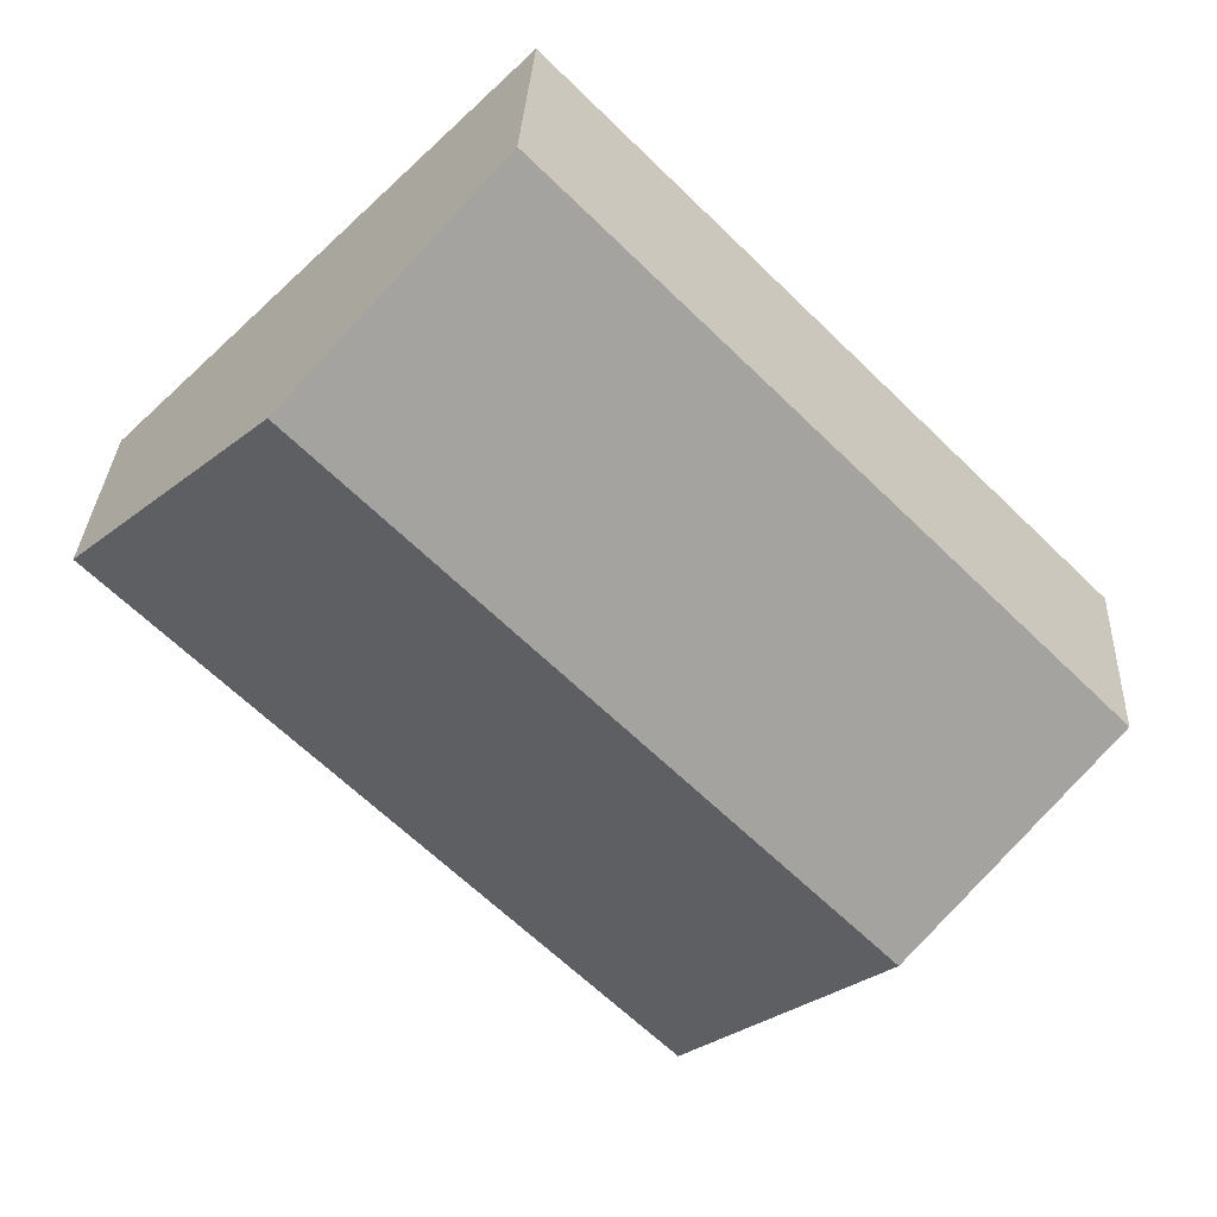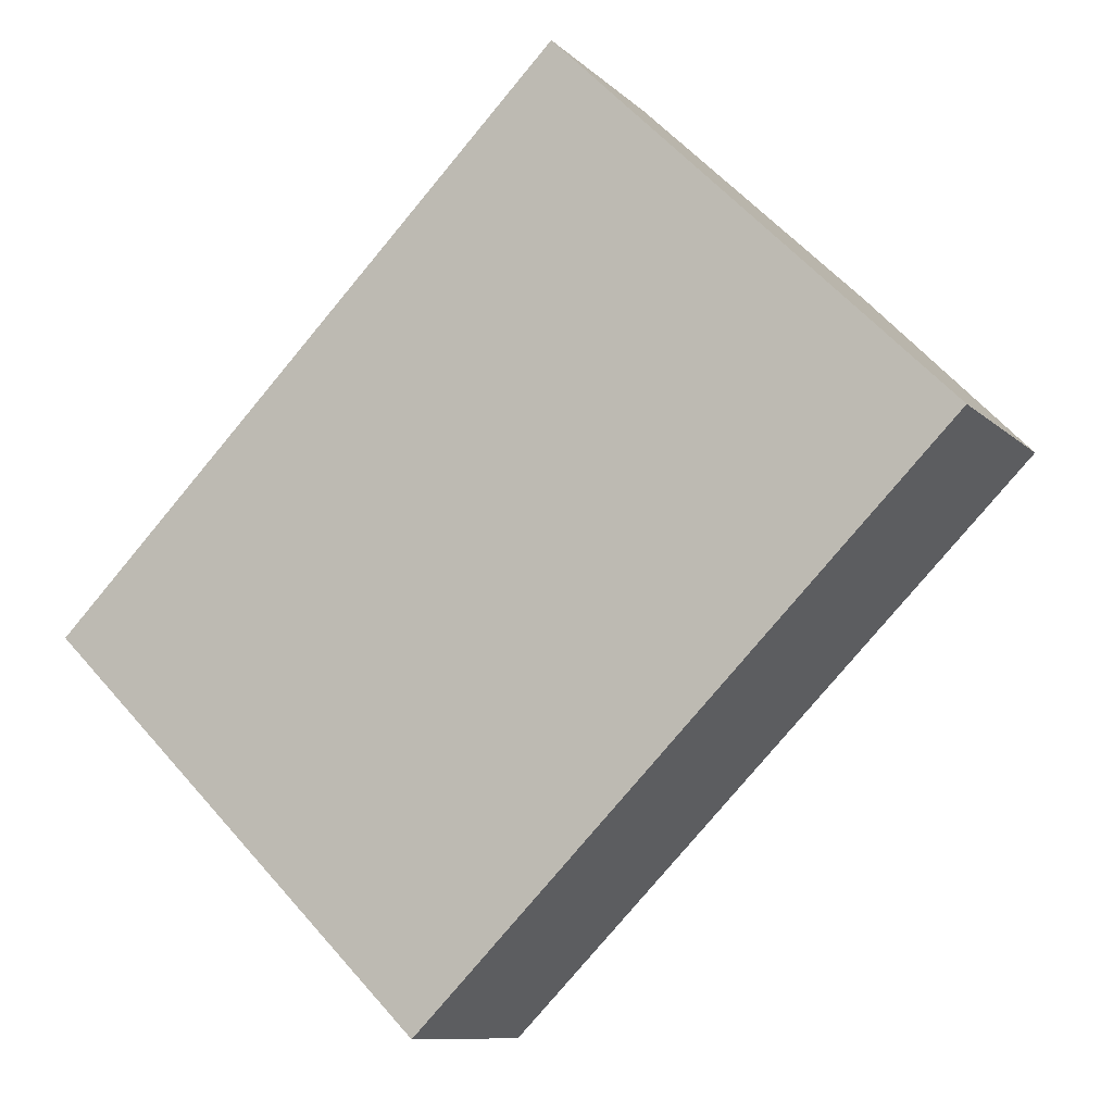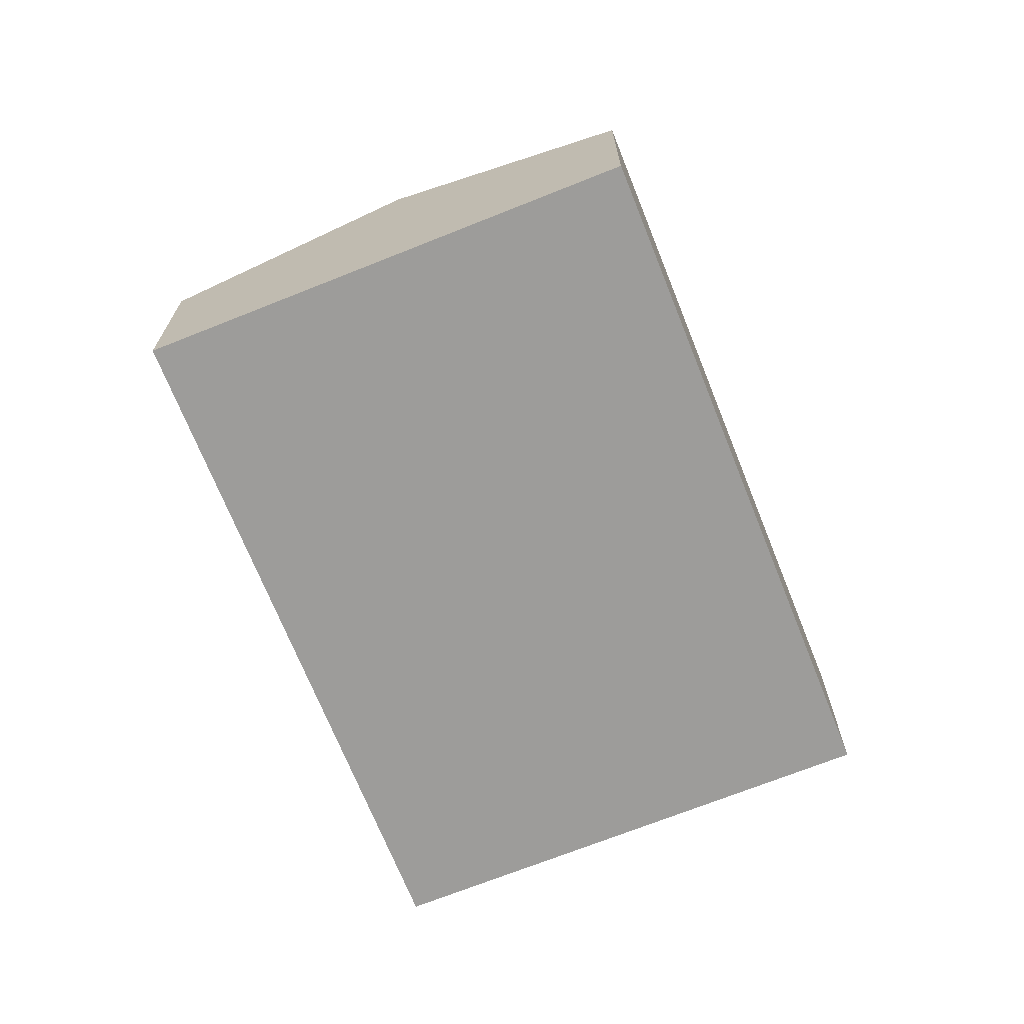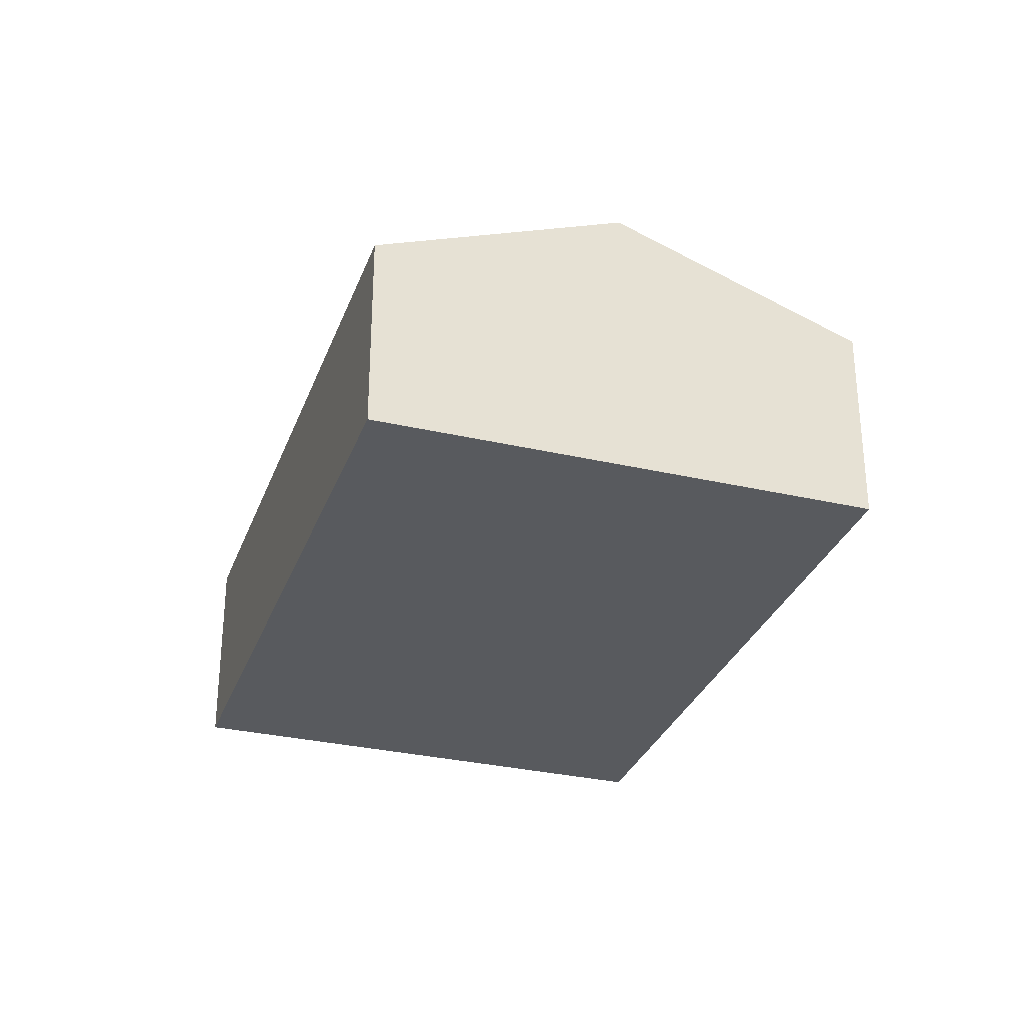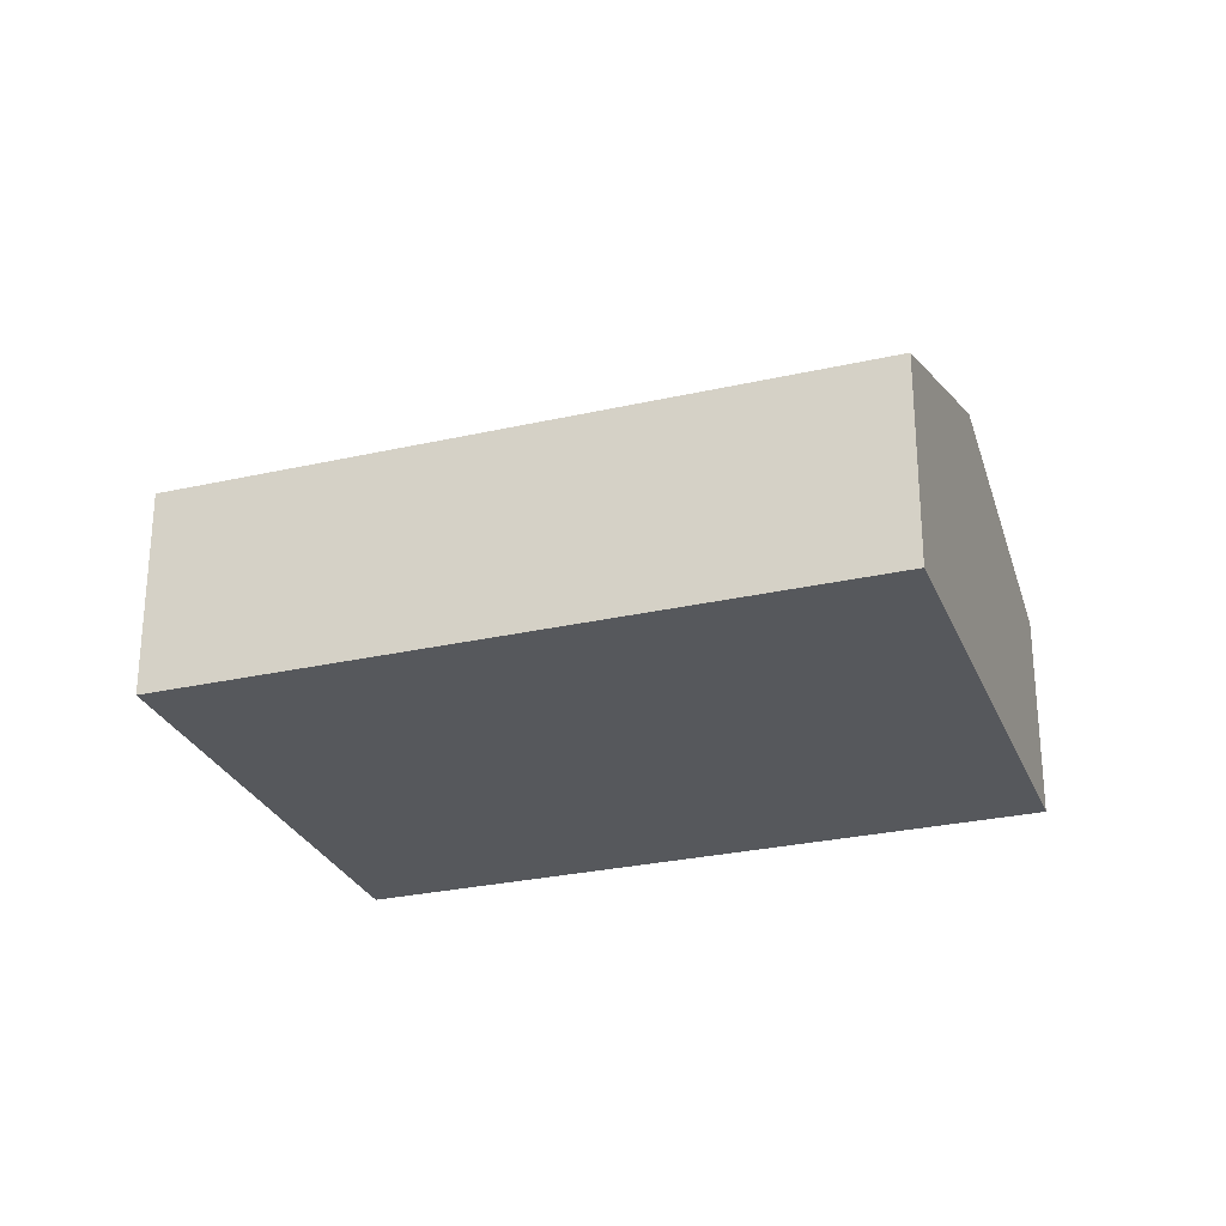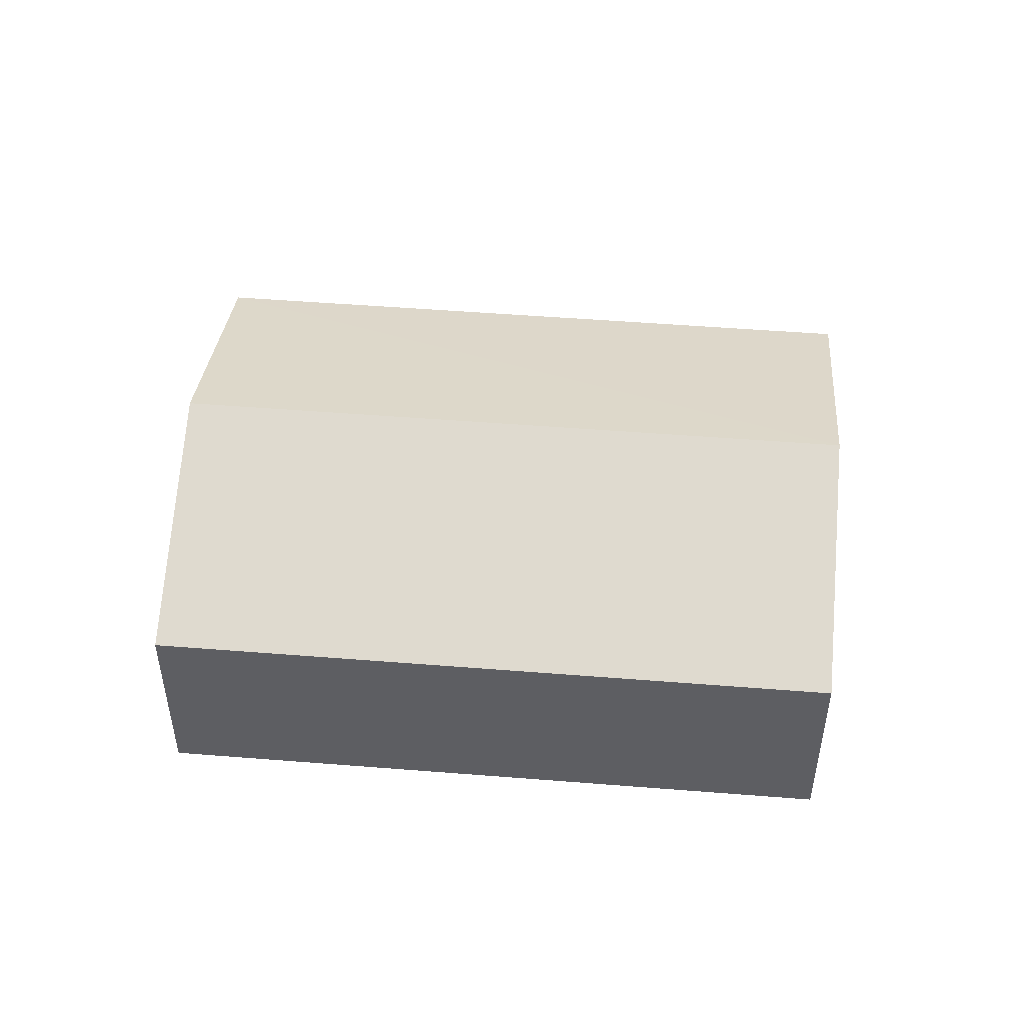
<metadata>
{"format":"obj","ext":"obj","renderer":"f3d","projection":"perspective","resolution":1024,"background":"white","views":[{"elev":31.3,"azim":-177.3,"up":"+Z"},{"elev":-9.9,"azim":25.2,"up":"+Z"},{"elev":-70.0,"azim":66.6,"up":"+Y"},{"elev":-31.0,"azim":26.5,"up":"+Y"},{"elev":-27.8,"azim":-26.0,"up":"+Y"},{"elev":50.4,"azim":-40.2,"up":"+Y"}]}
</metadata>
<code>
v  3.781 2.108 -3.755
v  7.01 3.071 3.276
v  8.9 2.108 1.399
v  1.89 3.071 -1.877
v  5.12 2.108 5.154
v  0 2.108 1.291e-16
v  0 0 0
v  5.12 -3.156e-16 5.154
v  7.01 -2.006e-16 3.276
v  8.9 -8.566e-17 1.399
v  3.781 2.299e-16 -3.755
v  1.89 1.149e-16 -1.877
g defaultobject
f 1 2 3
f 2 1 4
f 4 5 2
f 5 4 6
f 7 5 6
f 5 7 8
f 8 2 5
f 2 8 9
f 2 9 3
f 3 9 10
f 10 1 3
f 1 10 11
f 4 7 6
f 7 4 1
f 7 1 12
f 12 1 11
f 9 11 10
f 11 9 8
f 11 8 12
f 12 8 7

</code>
